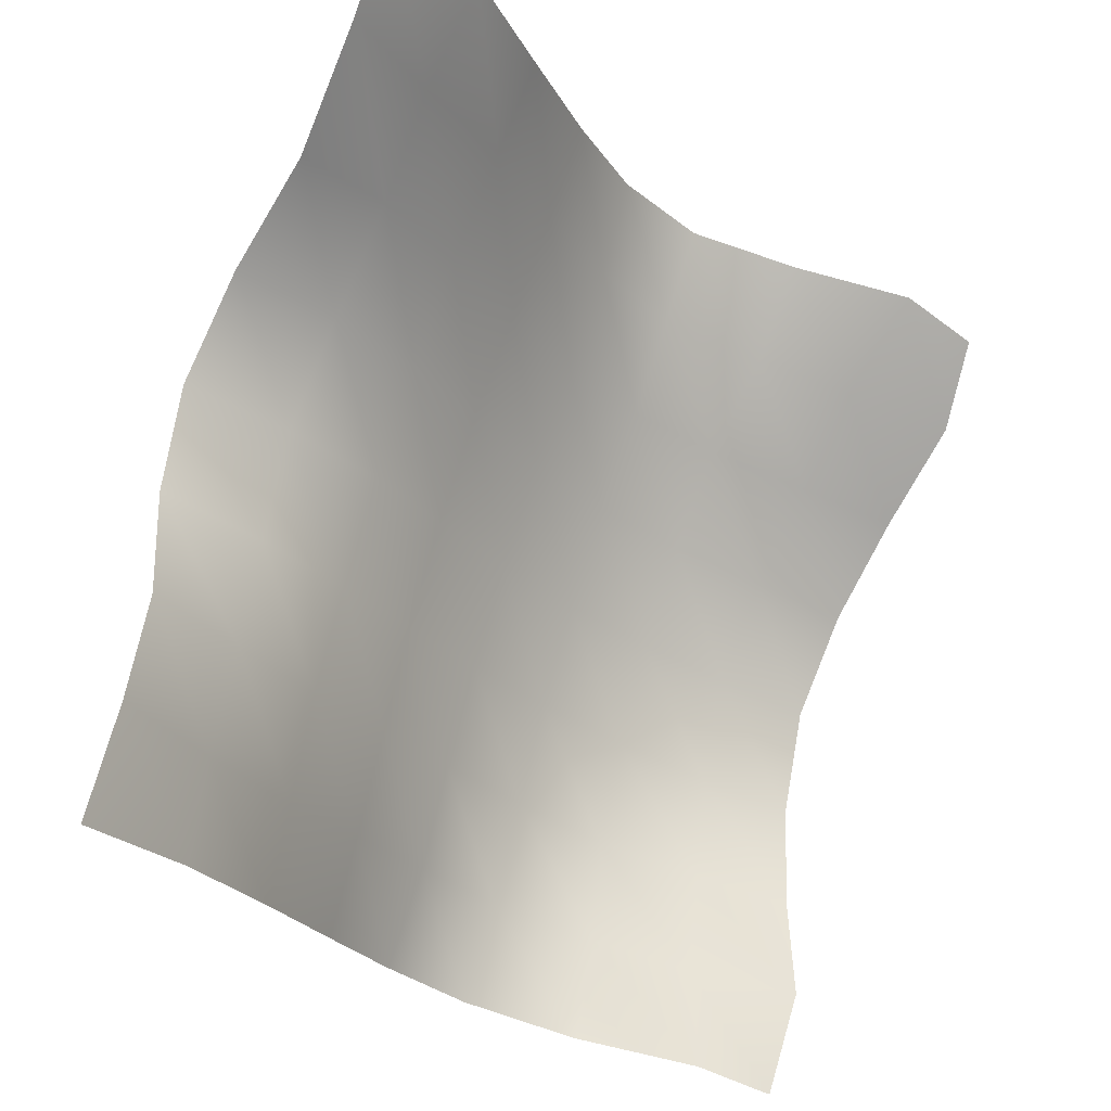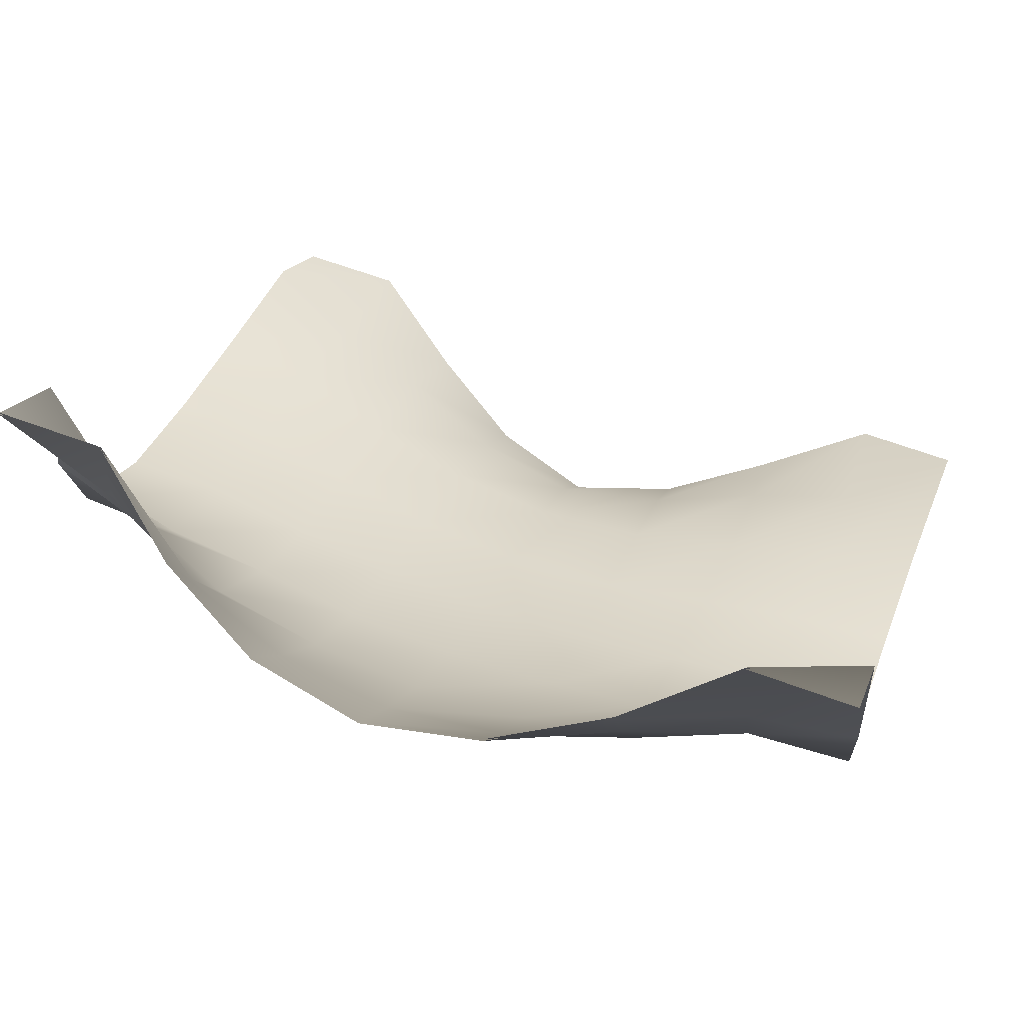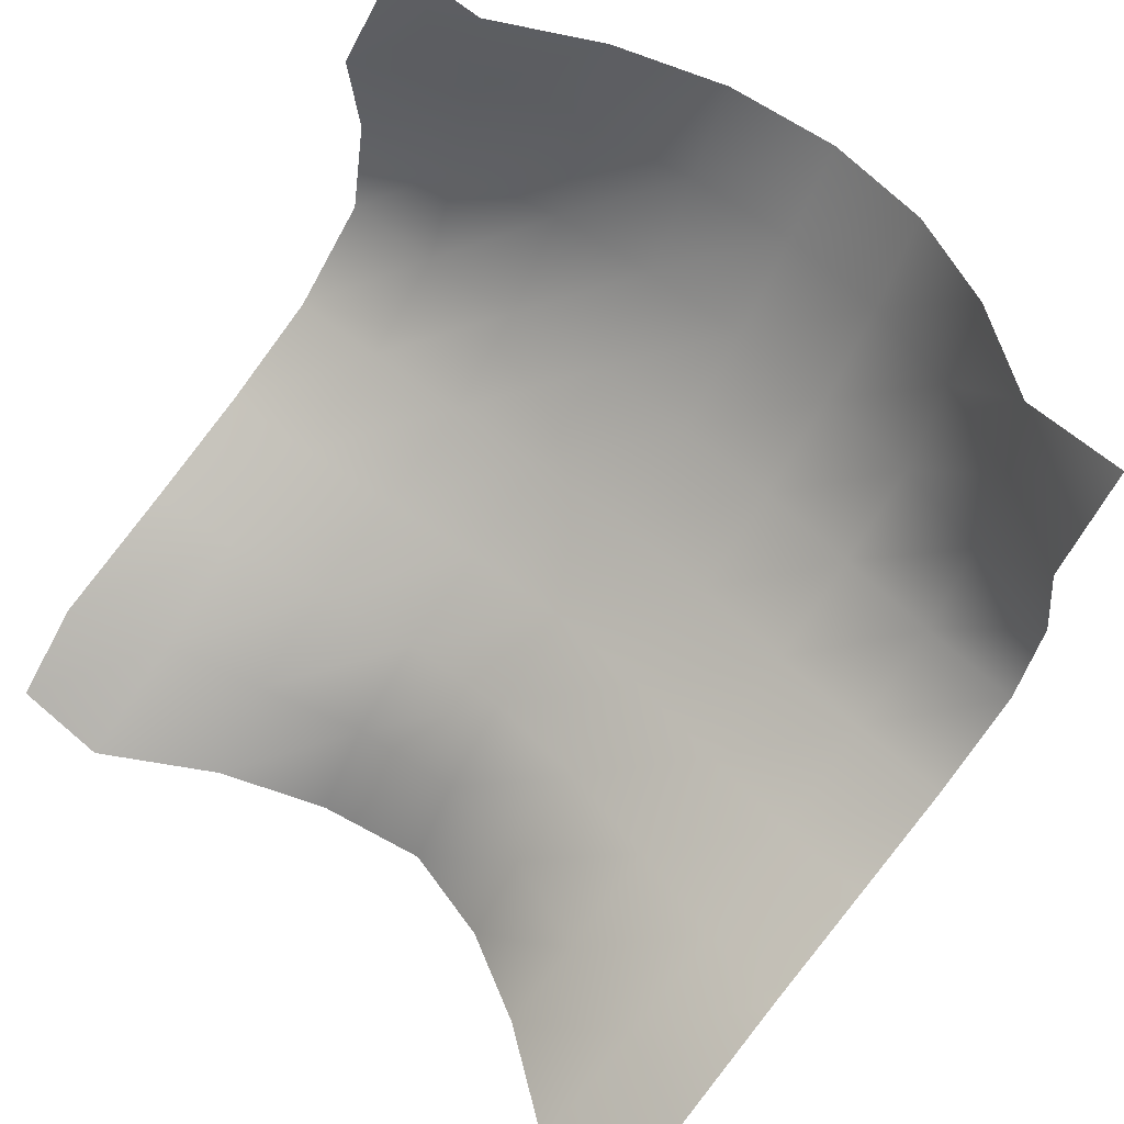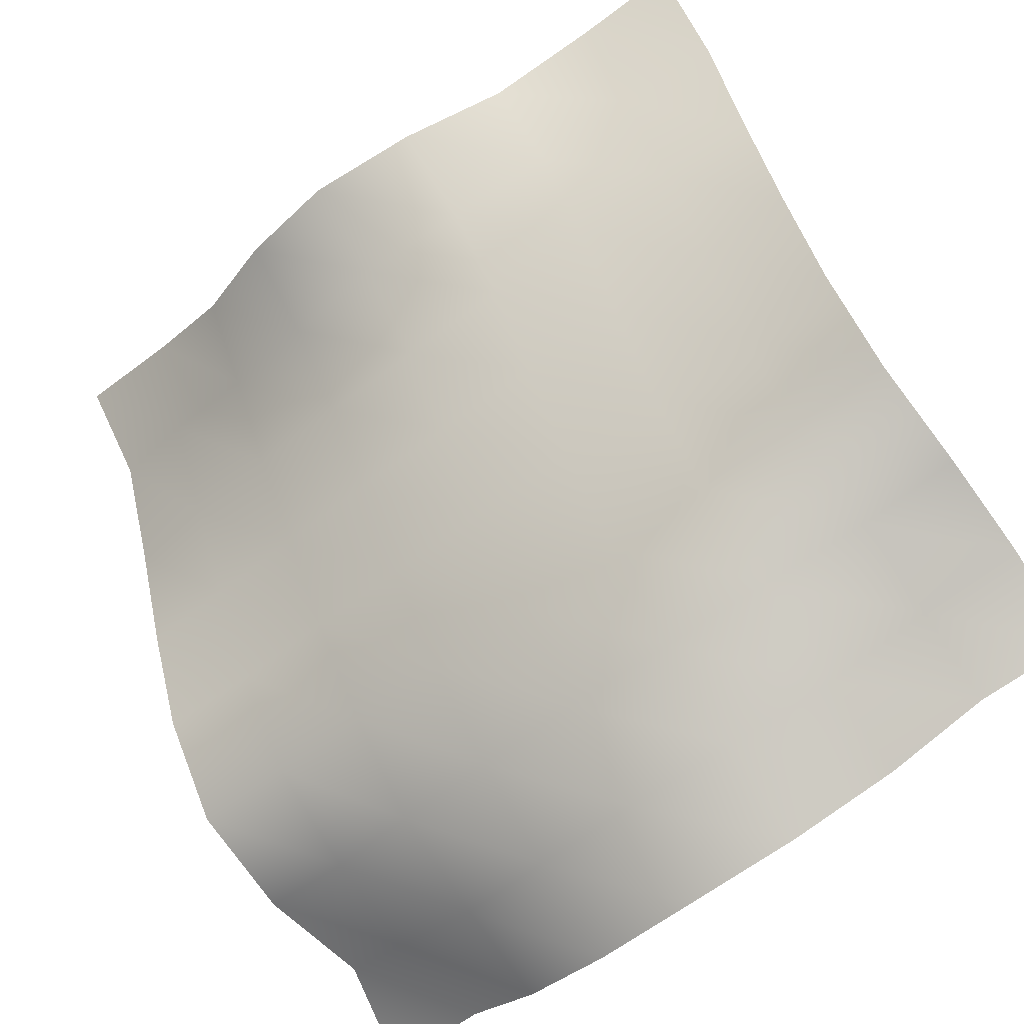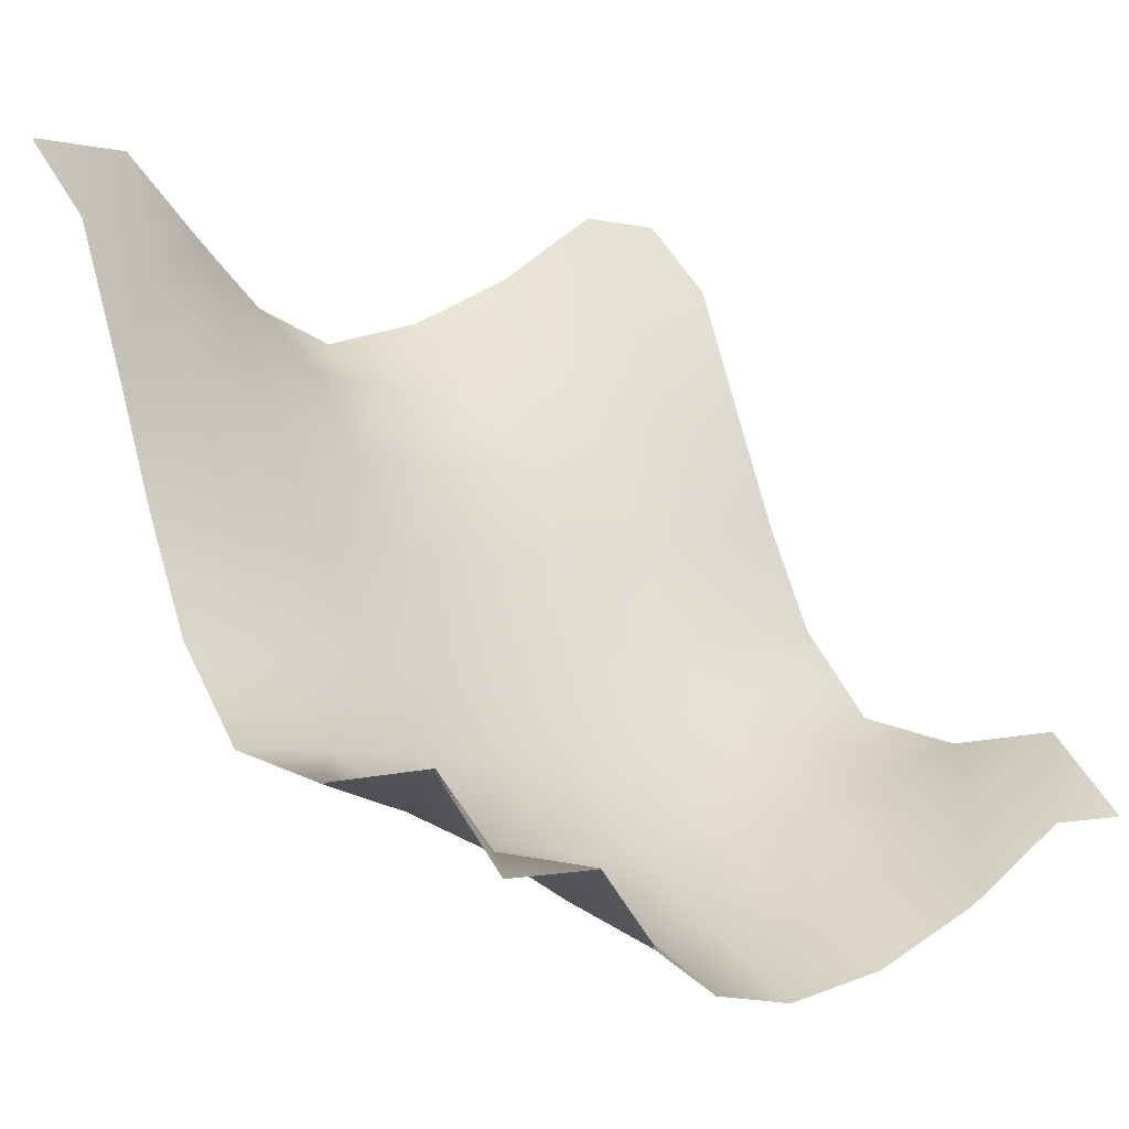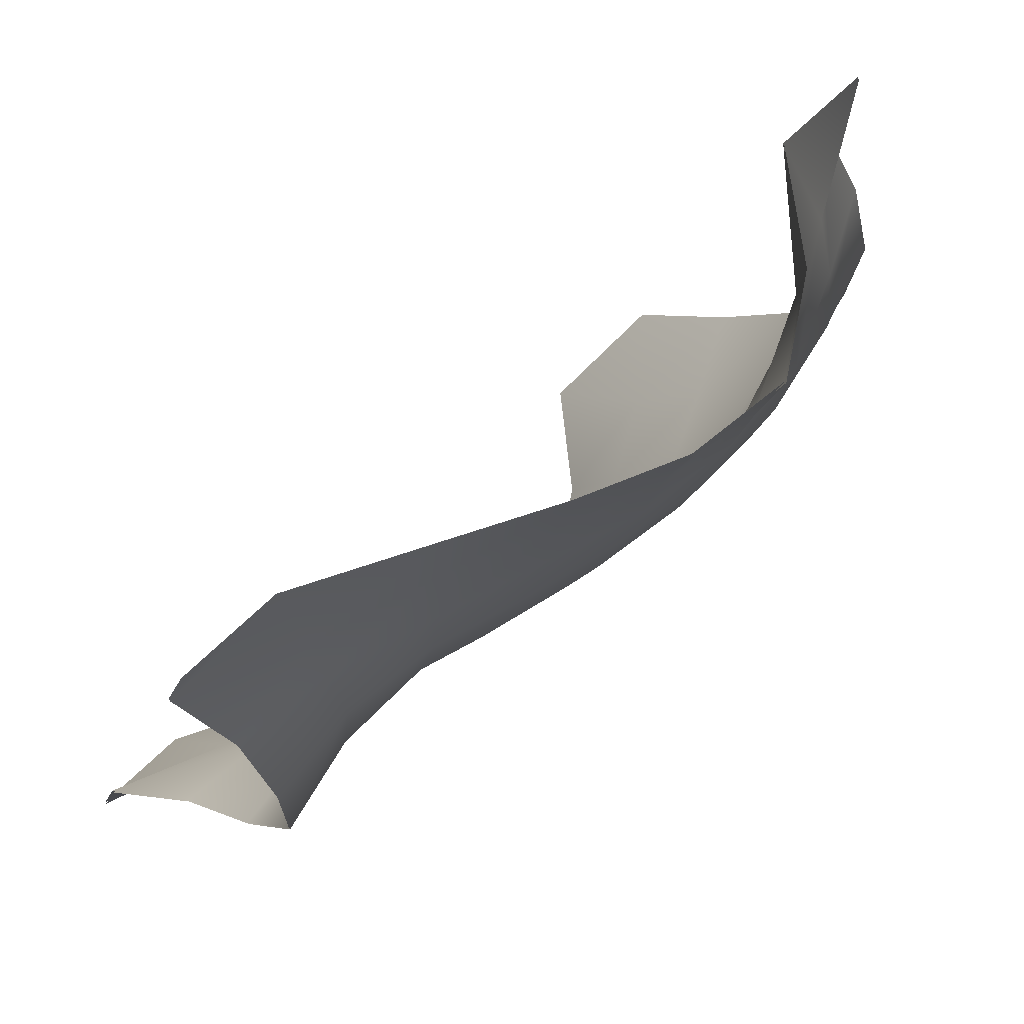
<metadata>
{"format":"obj","ext":"obj","renderer":"f3d","projection":"perspective","resolution":1024,"background":"white","views":[{"elev":75.1,"azim":-73.8,"up":"+Y"},{"elev":62.0,"azim":20.8,"up":"+Z"},{"elev":62.9,"azim":-138.9,"up":"+Z"},{"elev":-63.7,"azim":-142.6,"up":"+Y"},{"elev":-0.8,"azim":-45.6,"up":"+Y"},{"elev":-14.2,"azim":-103.6,"up":"+Z"}]}
</metadata>
<code>
o Plane
v -1.173 0.6583 0.6848
v 1.173 0.6583 0.6848
v -1.173 2.434 -1.048
v 1.173 2.434 -1.048
v -1.176 1.154 -0.4119
v -5.7e-05 0.2537 0.5006
v 1.176 1.153 -0.4126
v 5.2e-05 1.996 -1.254
v 5.9e-05 1.081 -0.439
v -1.19 0.8337 0.1168
v 0.609 0.4507 0.6026
v 1.17 1.815 -0.6815
v -0.5798 2.224 -1.108
v -1.169 1.815 -0.6815
v -0.6091 0.4506 0.6026
v 1.19 0.834 0.1168
v 0.58 2.224 -1.108
v 0.000104 1.621 -0.7758
v 2.3e-05 0.5958 -0.011
v -0.6006 1.119 -0.4208
v 0.6007 1.119 -0.4212
v 0.6165 0.656 0.02933
v -0.6165 0.656 0.02931
v -0.6124 1.705 -0.7478
v 0.6126 1.704 -0.7483
v -1.173 0.8803 0.4682
v 0.8795 0.6583 0.6848
v 1.173 2.212 -0.8314
v -0.8795 2.434 -1.048
v -1.171 1.468 -0.5517
v -0.3168 0.3074 0.5331
v 1.185 0.8985 -0.2018
v 0.3003 2.075 -1.206
v 7.1e-05 1.84 -0.9963
v 4e-05 0.8231 -0.239
v -0.8949 1.147 -0.4032
v 0.3044 1.092 -0.4325
v -1.185 0.899 -0.2016
v 0.3167 0.3076 0.5333
v 1.172 1.468 -0.5521
v -0.3001 2.075 -1.206
v -1.173 2.212 -0.8314
v -0.8795 0.6583 0.6848
v 1.173 0.8803 0.4682
v 0.8795 2.434 -1.048
v 9.2e-05 1.352 -0.6149
v -1.7e-05 0.4115 0.2448
v -0.3043 1.093 -0.4322
v 0.8951 1.146 -0.4042
v 0.6044 0.861 -0.2155
v 0.6159 0.5423 0.3262
v 0.3108 0.6121 0.00075
v 0.9076 0.7538 0.08934
v -0.6044 0.8612 -0.2153
v -0.6158 0.5426 0.3263
v -0.9077 0.7536 0.08935
v -0.3108 0.6123 0.000803
v -0.6075 1.998 -0.915
v -0.6058 1.412 -0.5837
v -0.9112 1.776 -0.7103
v -0.3121 1.647 -0.7677
v 0.6077 1.998 -0.9151
v 0.6061 1.412 -0.5844
v 0.3124 1.646 -0.7679
v 0.9115 1.776 -0.7107
v 0.8996 1.449 -0.5644
v 0.3086 1.369 -0.608
v 0.3083 1.889 -0.964
v -0.3084 1.369 -0.6075
v -0.8993 1.45 -0.5638
v -0.8961 2.083 -0.8876
v -0.316 0.4438 0.2668
v -0.9035 0.6763 0.3738
v -0.8992 0.8859 -0.2042
v 0.9036 0.6759 0.3738
v 0.316 0.4436 0.2667
v 0.3053 0.8315 -0.2345
v 0.8993 0.8855 -0.2045
v -0.3052 0.8317 -0.2343
v -0.3082 1.889 -0.9641
v 0.8962 2.083 -0.8878
v -1.173 0.6553 0.6798
v 1.173 0.6553 0.6798
v -1.173 2.431 -1.053
v 1.173 2.431 -1.053
v -1.176 1.15 -0.4169
v -5.7e-05 0.2506 0.4956
v 1.176 1.15 -0.4176
v 5.2e-05 1.993 -1.259
v 5.9e-05 1.078 -0.444
v -1.19 0.8306 0.1118
v 0.609 0.4476 0.5976
v 1.17 1.812 -0.6865
v -0.5798 2.221 -1.113
v -1.169 1.812 -0.6865
v -0.6091 0.4476 0.5976
v 1.19 0.831 0.1118
v 0.58 2.221 -1.113
v 0.000104 1.618 -0.7808
v 2.3e-05 0.5928 -0.01602
v -0.6006 1.116 -0.4258
v 0.6007 1.116 -0.4262
v 0.6165 0.6529 0.02431
v -0.6165 0.6529 0.02429
v -0.6124 1.702 -0.7529
v 0.6126 1.701 -0.7534
v -1.173 0.8773 0.4632
v 0.8795 0.6553 0.6798
v 1.173 2.209 -0.8364
v -0.8795 2.431 -1.053
v -1.171 1.465 -0.5568
v -0.3168 0.3044 0.5281
v 1.185 0.8955 -0.2069
v 0.3003 2.072 -1.211
v 7.1e-05 1.837 -1.001
v 4e-05 0.82 -0.2441
v -0.8949 1.144 -0.4082
v 0.3044 1.089 -0.4376
v -1.185 0.8959 -0.2066
v 0.3167 0.3046 0.5283
v 1.172 1.465 -0.5571
v -0.3001 2.072 -1.211
v -1.173 2.209 -0.8364
v -0.8795 0.6553 0.6798
v 1.173 0.8773 0.4632
v 0.8795 2.431 -1.053
v 9.2e-05 1.349 -0.6199
v -1.7e-05 0.4085 0.2398
v -0.3043 1.09 -0.4372
v 0.8951 1.143 -0.4092
v 0.6044 0.858 -0.2206
v 0.6159 0.5392 0.3212
v 0.3108 0.6091 -0.004271
v 0.9076 0.7507 0.08432
v -0.6044 0.8582 -0.2204
v -0.6158 0.5396 0.3213
v -0.9077 0.7505 0.08432
v -0.3108 0.6092 -0.004217
v -0.6075 1.995 -0.92
v -0.6058 1.409 -0.5887
v -0.9112 1.773 -0.7153
v -0.3121 1.644 -0.7727
v 0.6077 1.995 -0.9201
v 0.6061 1.408 -0.5894
v 0.3124 1.643 -0.7729
v 0.9115 1.773 -0.7157
v 0.8996 1.446 -0.5695
v 0.3086 1.365 -0.613
v 0.3083 1.886 -0.969
v -0.3084 1.366 -0.6126
v -0.8993 1.447 -0.5689
v -0.8961 2.08 -0.8926
v -0.316 0.4407 0.2618
v -0.9035 0.6732 0.3688
v -0.8992 0.8829 -0.2092
v 0.9036 0.6729 0.3688
v 0.316 0.4406 0.2617
v 0.3053 0.8285 -0.2395
v 0.8993 0.8825 -0.2096
v -0.3052 0.8286 -0.2393
v -0.3082 1.886 -0.9691
v 0.8962 2.08 -0.8928
f 81 28 4 45
f 80 34 8 41
f 79 35 9 48
f 78 32 7 49
f 77 50 21 37
f 76 51 22 52
f 75 44 16 53
f 74 54 20 36
f 73 55 23 56
f 72 47 19 57
f 71 58 13 29
f 70 59 24 60
f 69 46 18 61
f 68 62 17 33
f 67 63 25 64
f 66 40 12 65
f 63 66 65 25
f 21 49 66 63
f 49 7 40 66
f 46 67 64 18
f 9 37 67 46
f 37 21 63 67
f 34 68 33 8
f 18 64 68 34
f 64 25 62 68
f 59 69 61 24
f 20 48 69 59
f 48 9 46 69
f 30 70 60 14
f 5 36 70 30
f 36 20 59 70
f 42 71 29 3
f 14 60 71 42
f 60 24 58 71
f 55 72 57 23
f 15 31 72 55
f 31 6 47 72
f 26 73 56 10
f 1 43 73 26
f 43 15 55 73
f 38 74 36 5
f 10 56 74 38
f 56 23 54 74
f 51 75 53 22
f 11 27 75 51
f 27 2 44 75
f 47 76 52 19
f 6 39 76 47
f 39 11 51 76
f 35 77 37 9
f 19 52 77 35
f 52 22 50 77
f 50 78 49 21
f 22 53 78 50
f 53 16 32 78
f 54 79 48 20
f 23 57 79 54
f 57 19 35 79
f 58 80 41 13
f 24 61 80 58
f 61 18 34 80
f 62 81 45 17
f 25 65 81 62
f 65 12 28 81
f 162 126 85 109
f 161 122 89 115
f 160 129 90 116
f 159 130 88 113
f 158 118 102 131
f 157 133 103 132
f 156 134 97 125
f 155 117 101 135
f 154 137 104 136
f 153 138 100 128
f 152 110 94 139
f 151 141 105 140
f 150 142 99 127
f 149 114 98 143
f 148 145 106 144
f 147 146 93 121
f 144 106 146 147
f 102 144 147 130
f 130 147 121 88
f 127 99 145 148
f 90 127 148 118
f 118 148 144 102
f 115 89 114 149
f 99 115 149 145
f 145 149 143 106
f 140 105 142 150
f 101 140 150 129
f 129 150 127 90
f 111 95 141 151
f 86 111 151 117
f 117 151 140 101
f 123 84 110 152
f 95 123 152 141
f 141 152 139 105
f 136 104 138 153
f 96 136 153 112
f 112 153 128 87
f 107 91 137 154
f 82 107 154 124
f 124 154 136 96
f 119 86 117 155
f 91 119 155 137
f 137 155 135 104
f 132 103 134 156
f 92 132 156 108
f 108 156 125 83
f 128 100 133 157
f 87 128 157 120
f 120 157 132 92
f 116 90 118 158
f 100 116 158 133
f 133 158 131 103
f 131 102 130 159
f 103 131 159 134
f 134 159 113 97
f 135 101 129 160
f 104 135 160 138
f 138 160 116 100
f 139 94 122 161
f 105 139 161 142
f 142 161 115 99
f 143 98 126 162
f 106 143 162 146
f 146 162 109 93

</code>
